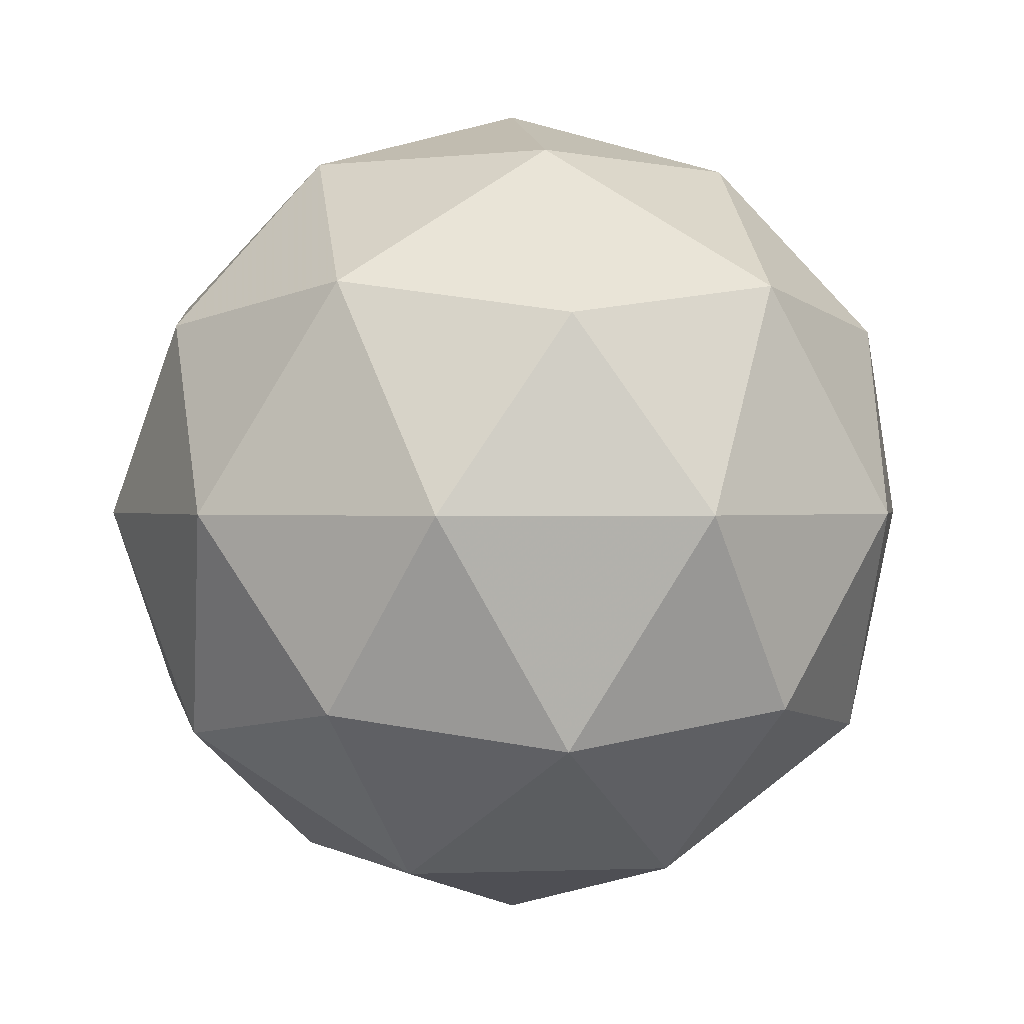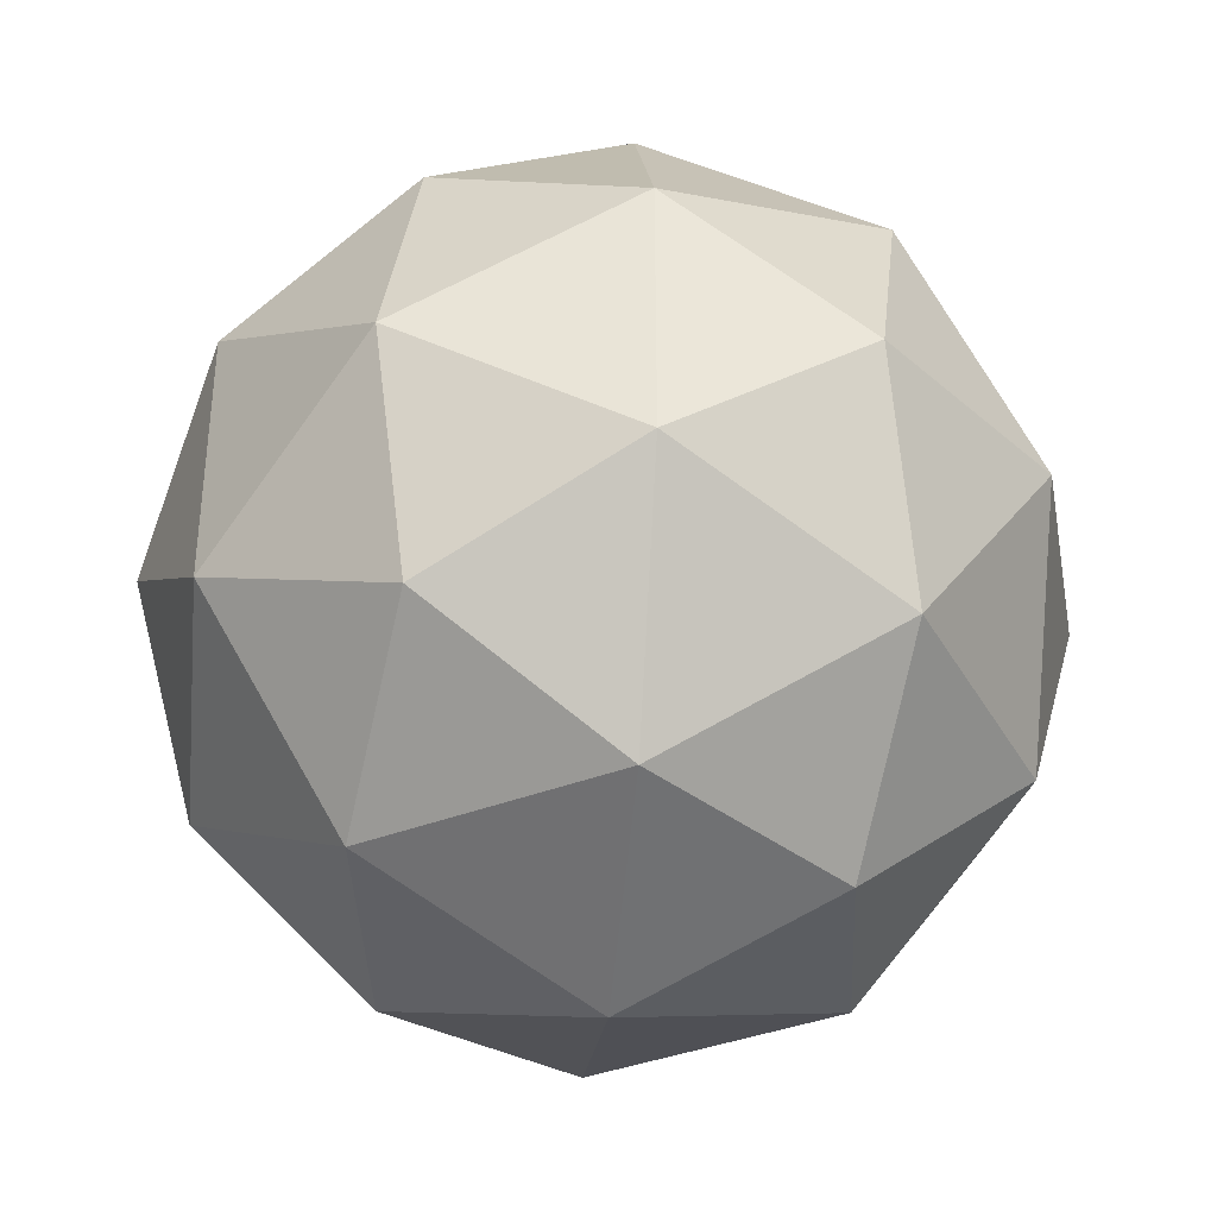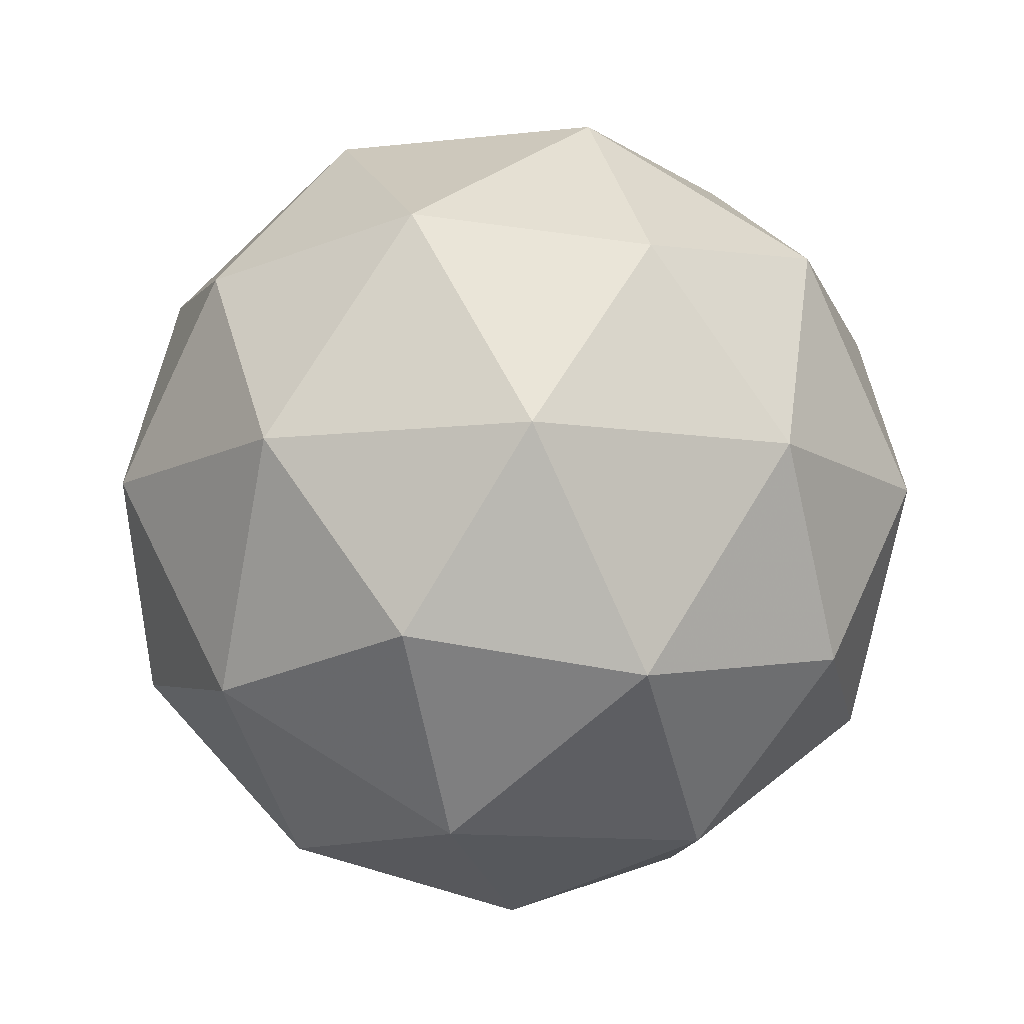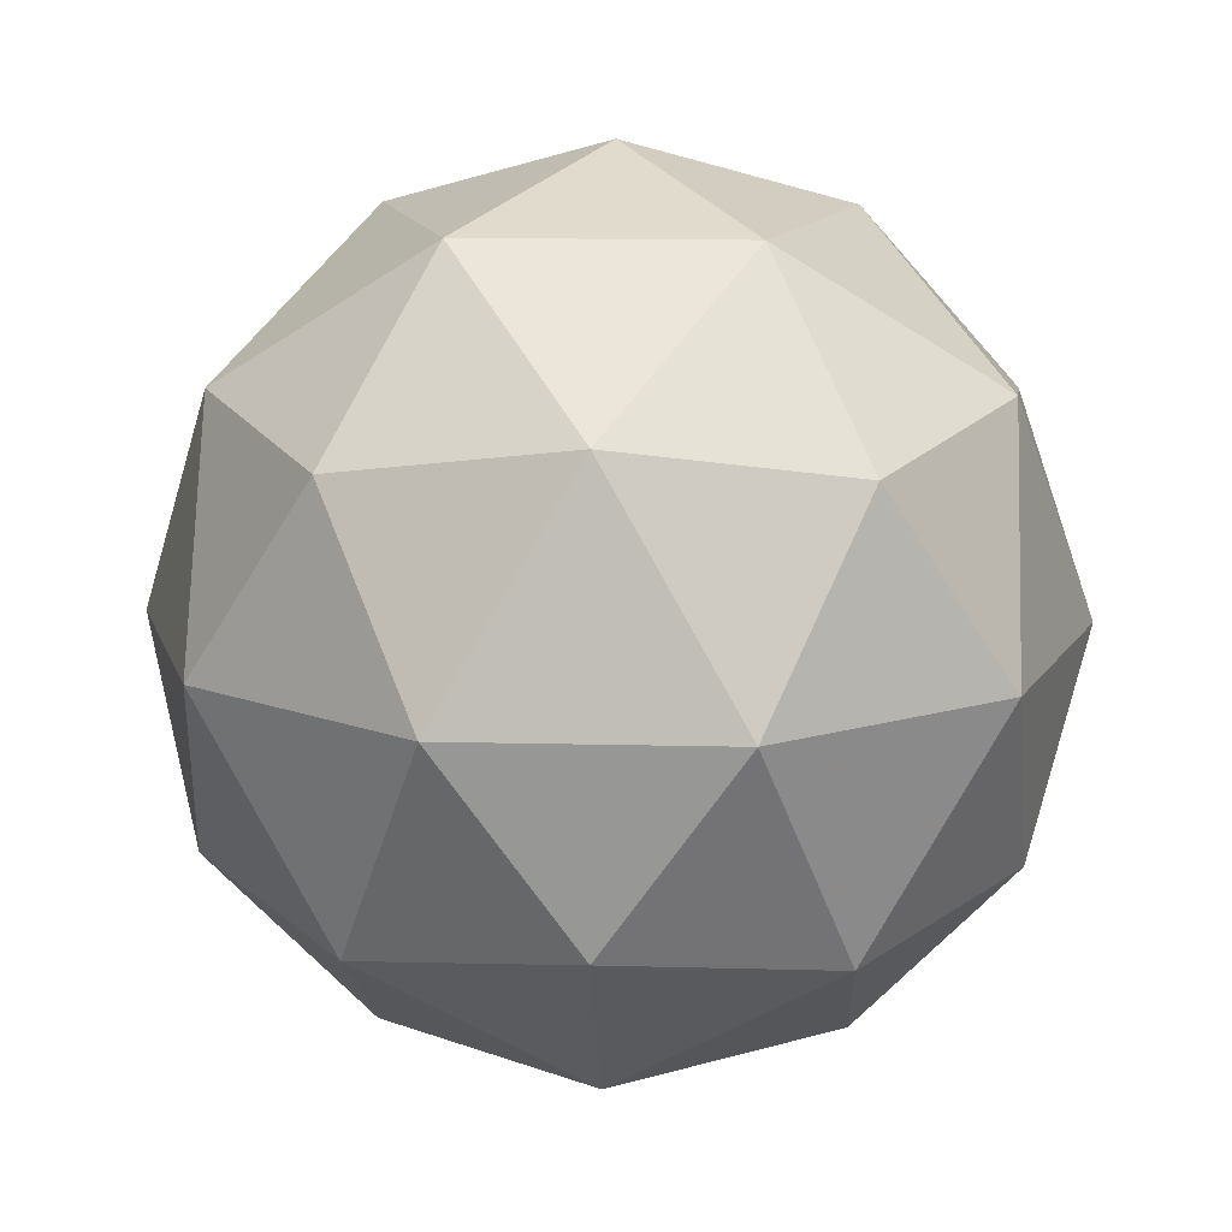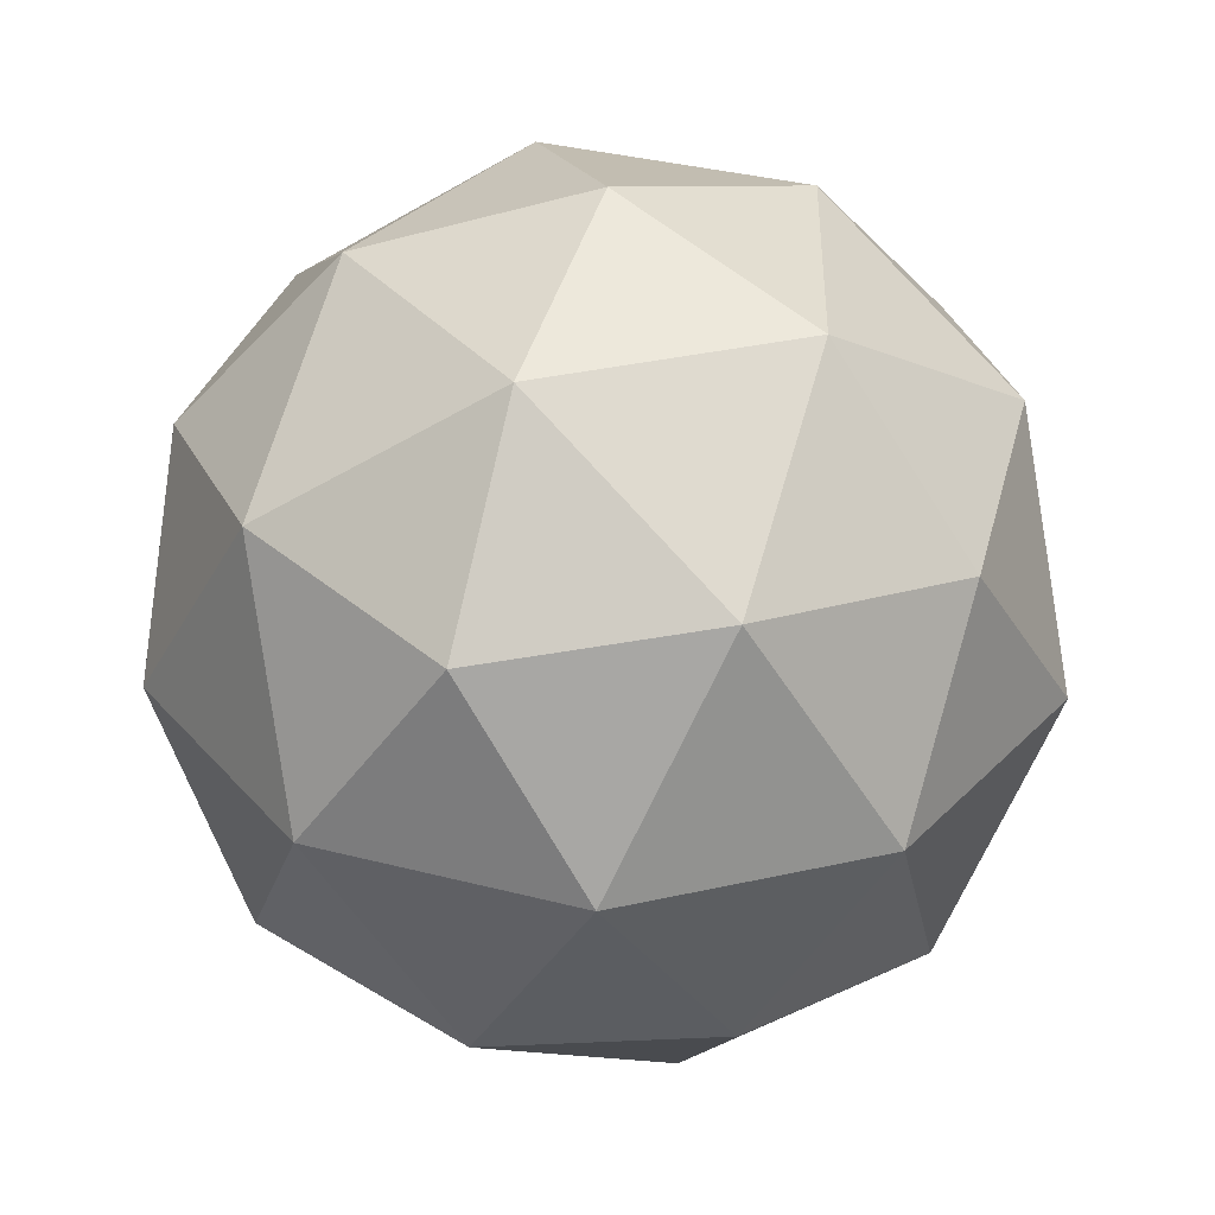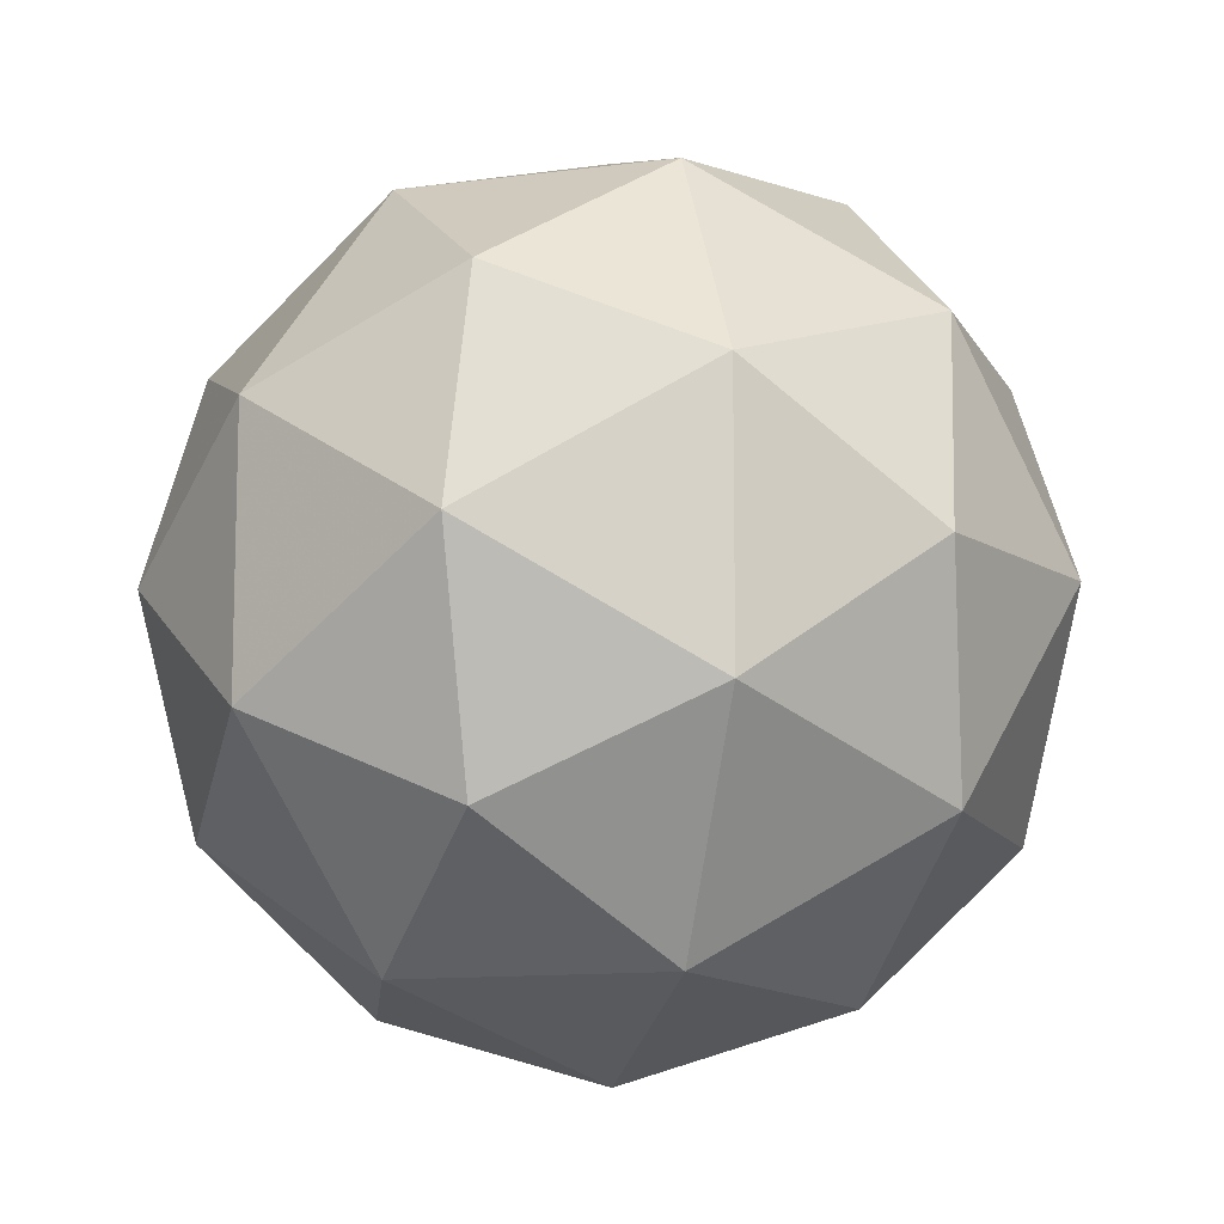
<metadata>
{"format":"obj","ext":"obj","renderer":"f3d","projection":"perspective","resolution":1024,"background":"white","views":[{"elev":0.5,"azim":9.5,"up":"+Y"},{"elev":-37.5,"azim":-95.4,"up":"+Z"},{"elev":-11.3,"azim":-2.5,"up":"+Y"},{"elev":14.2,"azim":129.1,"up":"+Y"},{"elev":34.7,"azim":-34.8,"up":"+Y"},{"elev":-11.4,"azim":-103.6,"up":"+Z"}]}
</metadata>
<code>
g SIBDR-i1-g112-s111
v -4093 -6311 5647
v -4004 -6280 5712
v -4127 -6280 5752
v -3941 -6195 5757
v -3915 -6211 5647
v -4204 -6280 5647
v -4127 -6280 5542
v -4004 -6280 5582
v -3894 -6101 5712
v -4151 -6195 5825
v -4038 -6211 5817
v -4093 -6101 5857
v -4281 -6195 5647
v -4238 -6211 5752
v -4293 -6101 5712
v -4151 -6195 5468
v -4238 -6211 5542
v -4217 -6101 5477
v -3941 -6195 5536
v -4038 -6211 5477
v -3970 -6101 5477
v -3970 -6101 5817
v -4217 -6101 5817
v -4293 -6101 5582
v -4093 -6101 5437
v -3894 -6101 5582
v -4035 -6007 5825
v -3949 -5991 5752
v -4059 -5922 5752
v -4245 -6007 5757
v -4149 -5991 5817
v -4183 -5922 5712
v -4245 -6007 5536
v -4272 -5991 5647
v -4183 -5922 5582
v -4035 -6007 5468
v -4149 -5991 5477
v -4059 -5922 5542
v -3905 -6007 5647
v -3949 -5991 5542
v -3983 -5922 5647
v -4093 -5891 5647
f 1 2 3
f 4 2 5
f 1 3 6
f 1 6 7
f 1 7 8
f 4 5 9
f 10 11 12
f 13 14 15
f 16 17 18
f 19 20 21
f 4 9 22
f 10 12 23
f 13 15 24
f 16 18 25
f 19 21 26
f 27 28 29
f 30 31 32
f 33 34 35
f 36 37 38
f 39 40 41
f 41 38 42
f 41 40 38
f 40 36 38
f 38 35 42
f 38 37 35
f 37 33 35
f 35 32 42
f 35 34 32
f 34 30 32
f 32 29 42
f 32 31 29
f 31 27 29
f 29 41 42
f 29 28 41
f 28 39 41
f 26 40 39
f 26 21 40
f 21 36 40
f 25 37 36
f 25 18 37
f 18 33 37
f 24 34 33
f 24 15 34
f 15 30 34
f 23 31 30
f 23 12 31
f 12 27 31
f 22 28 27
f 22 9 28
f 9 39 28
f 21 25 36
f 21 20 25
f 20 16 25
f 18 24 33
f 18 17 24
f 17 13 24
f 15 23 30
f 15 14 23
f 14 10 23
f 12 22 27
f 12 11 22
f 11 4 22
f 9 26 39
f 9 5 26
f 5 19 26
f 8 20 19
f 8 7 20
f 7 16 20
f 7 17 16
f 7 6 17
f 6 13 17
f 6 14 13
f 6 3 14
f 3 10 14
f 5 8 19
f 5 2 8
f 2 1 8
f 3 11 10
f 3 2 11
f 2 4 11
f 2 4 11

</code>
